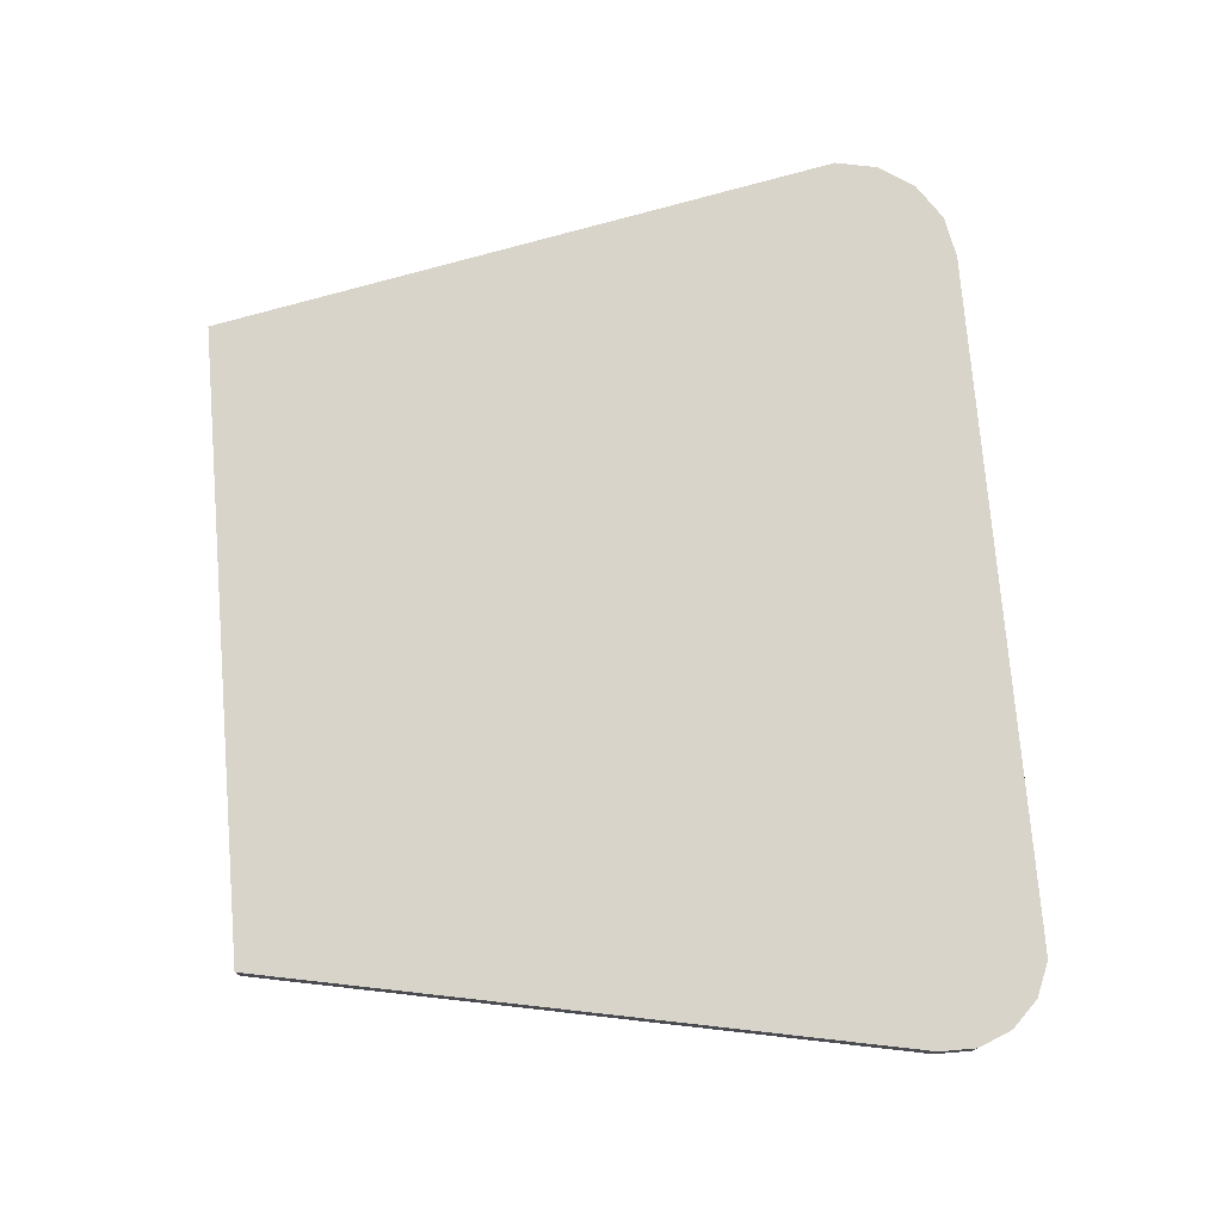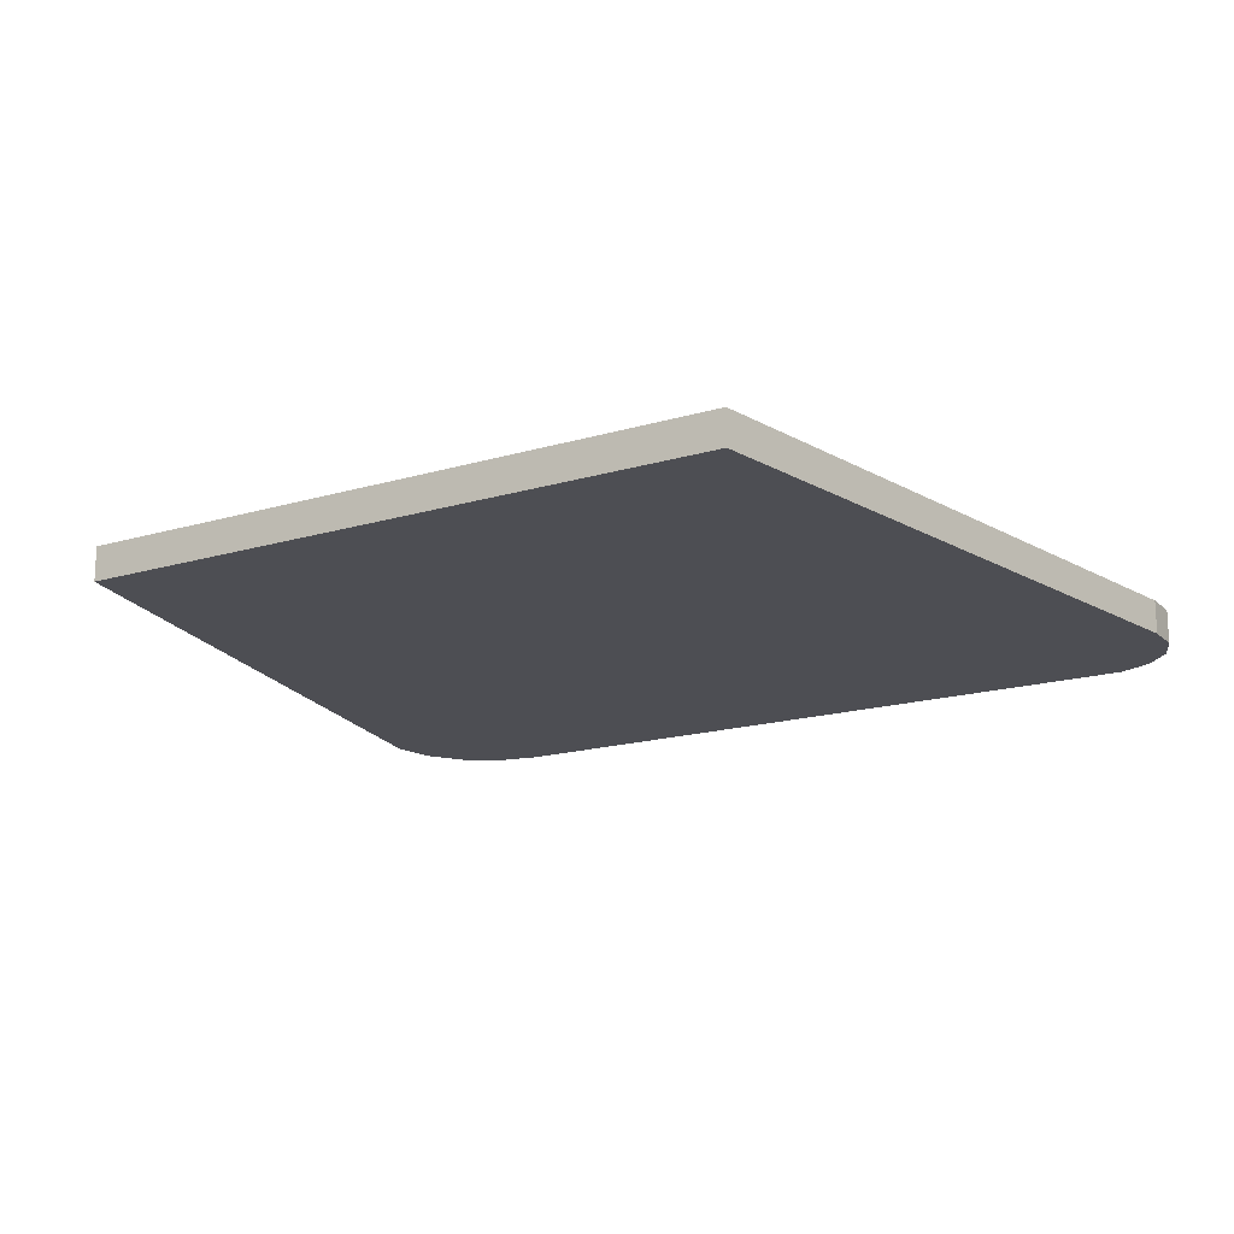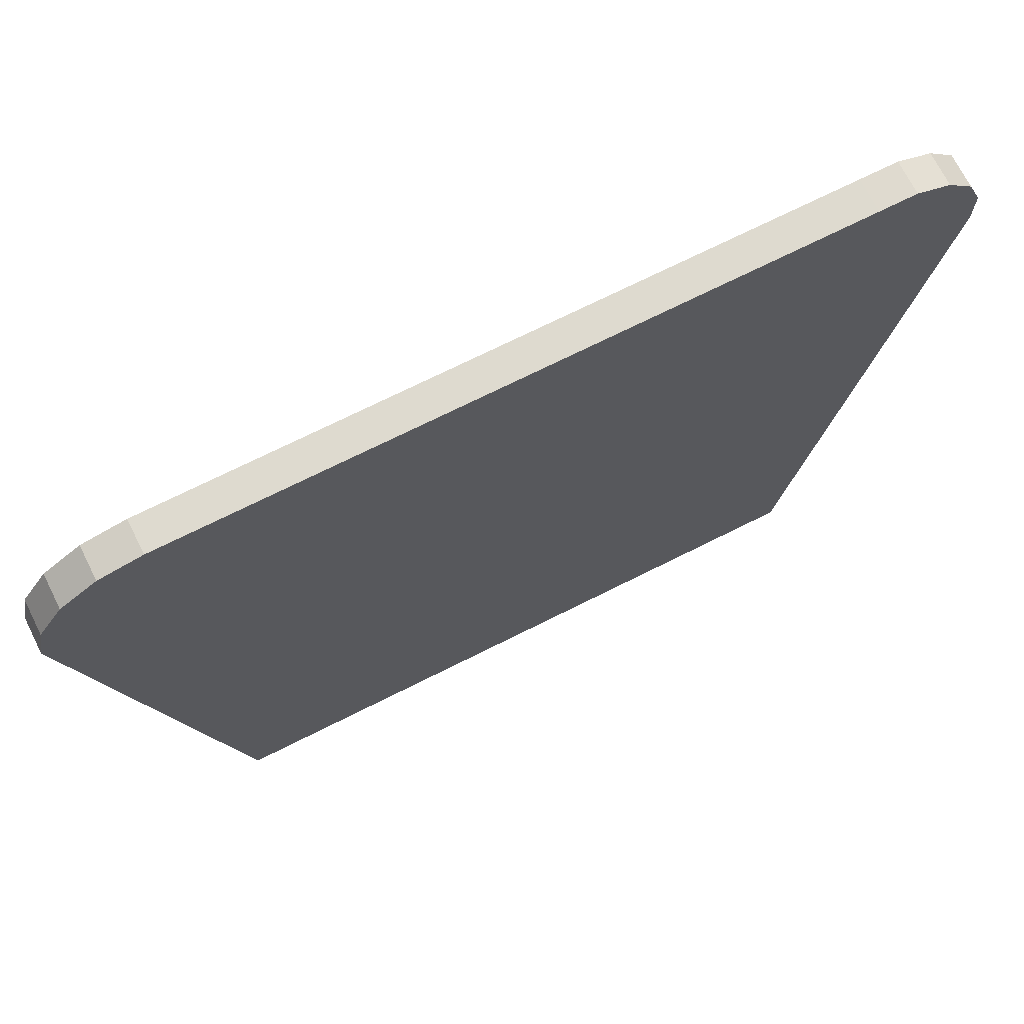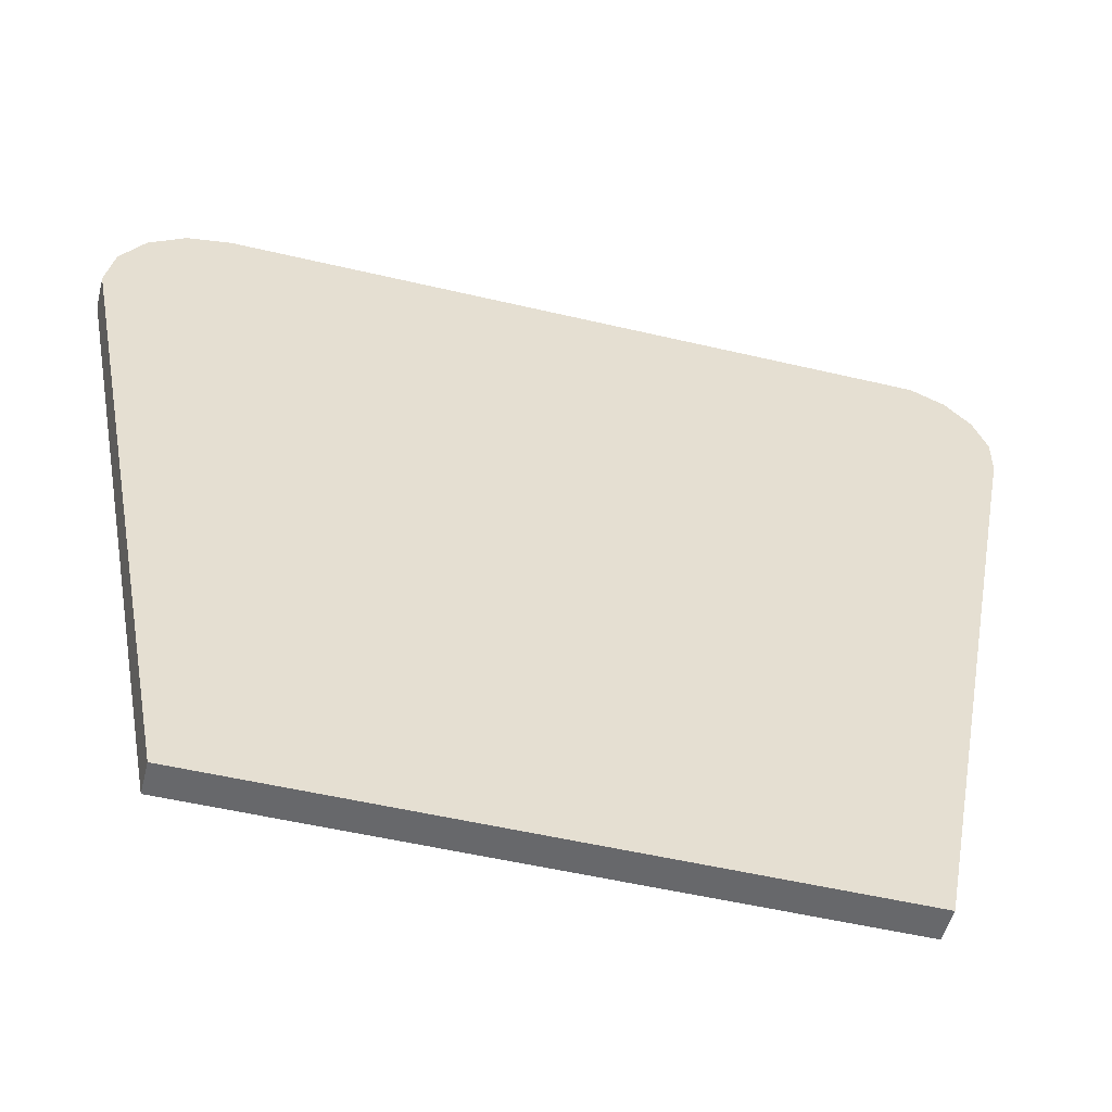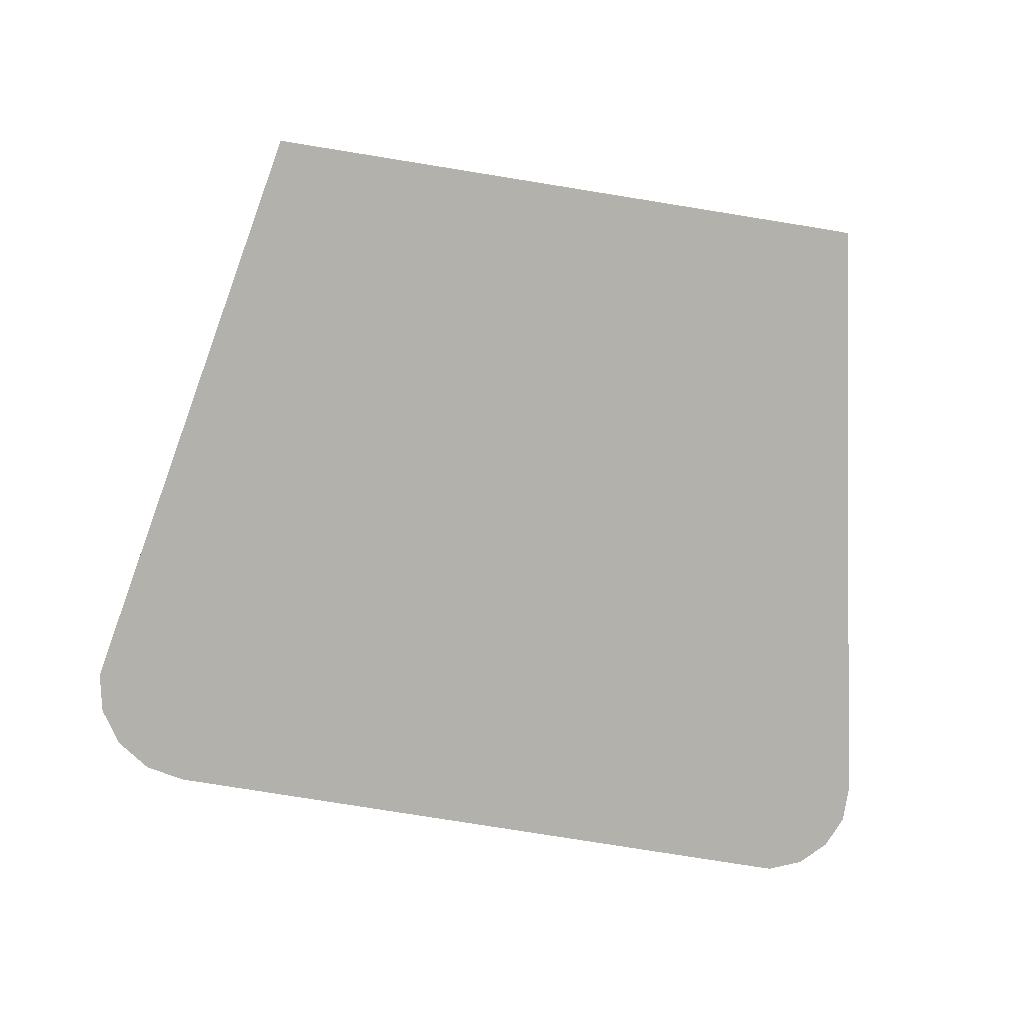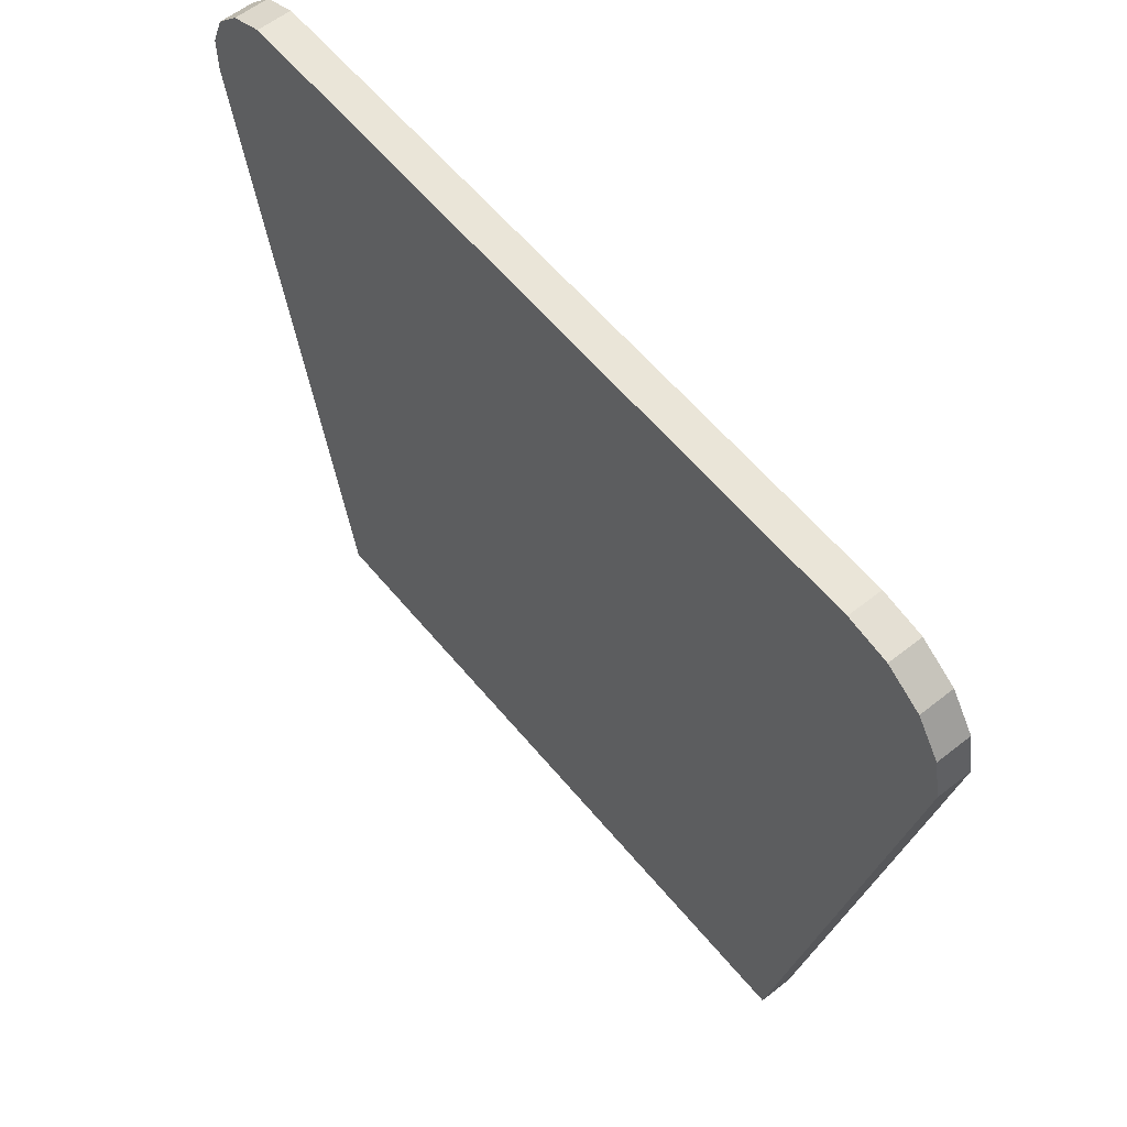
<metadata>
{"format":"obj","ext":"obj","renderer":"f3d","projection":"perspective","resolution":1024,"background":"white","views":[{"elev":75.3,"azim":-94.7,"up":"+Y"},{"elev":-17.3,"azim":-149.3,"up":"+Y"},{"elev":71.0,"azim":153.3,"up":"+Z"},{"elev":-52.3,"azim":165.7,"up":"+Z"},{"elev":-79.1,"azim":170.9,"up":"+Y"},{"elev":58.9,"azim":50.8,"up":"+Z"}]}
</metadata>
<code>
o mesh2/mesh2-geometry#mesh2-geometry
v -0.1993 -0.6864 -0.1867
v -0.2766 -0.7071 0.2084
v -0.2766 -0.6864 0.2084
v -0.1993 -0.7071 -0.1867
v -0.2766 -0.7071 0.2312
v -0.2766 -0.6864 0.2312
v 0.1957 -0.7071 -0.1867
v -0.2678 -0.6864 0.2522
v 0.1957 -0.6864 -0.1867
v 0.2043 -0.7071 0.2771
v -0.2678 -0.7071 0.2522
v -0.2517 -0.6864 0.2683
v 0.2043 -0.6864 0.2771
v 0.273 -0.6864 0.2084
v -0.2079 -0.7071 0.2771
v 0.273 -0.7071 0.2084
v -0.2517 -0.7071 0.2683
v -0.2307 -0.6864 0.2771
v -0.2079 -0.6864 0.2771
v -0.2307 -0.7071 0.2771
v 0.2306 -0.7071 0.2719
v 0.2306 -0.6864 0.2719
v 0.2678 -0.6864 0.2347
v 0.2529 -0.7071 0.257
v 0.2529 -0.6864 0.257
v 0.2678 -0.7071 0.2347
f 1 2 3
f 2 1 4
f 5 3 2
f 6 1 3
f 1 7 4
f 4 5 2
f 3 5 6
f 1 6 8
f 7 1 9
f 10 4 7
f 5 4 11
f 11 6 5
f 6 11 8
f 1 8 12
f 1 13 9
f 14 7 9
f 15 4 10
f 10 7 16
f 11 4 17
f 17 8 11
f 8 17 12
f 1 12 18
f 1 19 13
f 9 13 14
f 7 14 16
f 20 4 15
f 13 15 10
f 10 16 21
f 17 4 20
f 17 18 12
f 1 18 19
f 15 13 19
f 14 13 22
f 23 16 14
f 19 20 15
f 10 22 13
f 21 16 24
f 22 10 21
f 18 17 20
f 20 19 18
f 14 22 25
f 16 23 26
f 14 25 23
f 24 16 26
f 25 21 24
f 21 25 22
f 25 26 23
f 26 25 24
f 3 2 1
f 4 1 2
f 2 3 5
f 3 1 6
f 4 7 1
f 2 5 4
f 6 5 3
f 8 6 1
f 9 1 7
f 7 4 10
f 11 4 5
f 5 6 11
f 8 11 6
f 12 8 1
f 9 13 1
f 9 7 14
f 10 4 15
f 16 7 10
f 17 4 11
f 11 8 17
f 12 17 8
f 18 12 1
f 13 19 1
f 14 13 9
f 16 14 7
f 15 4 20
f 10 15 13
f 21 16 10
f 20 4 17
f 12 18 17
f 19 18 1
f 19 13 15
f 22 13 14
f 14 16 23
f 15 20 19
f 13 22 10
f 24 16 21
f 21 10 22
f 20 17 18
f 18 19 20
f 25 22 14
f 26 23 16
f 23 25 14
f 26 16 24
f 24 21 25
f 22 25 21
f 23 26 25
f 24 25 26

</code>
